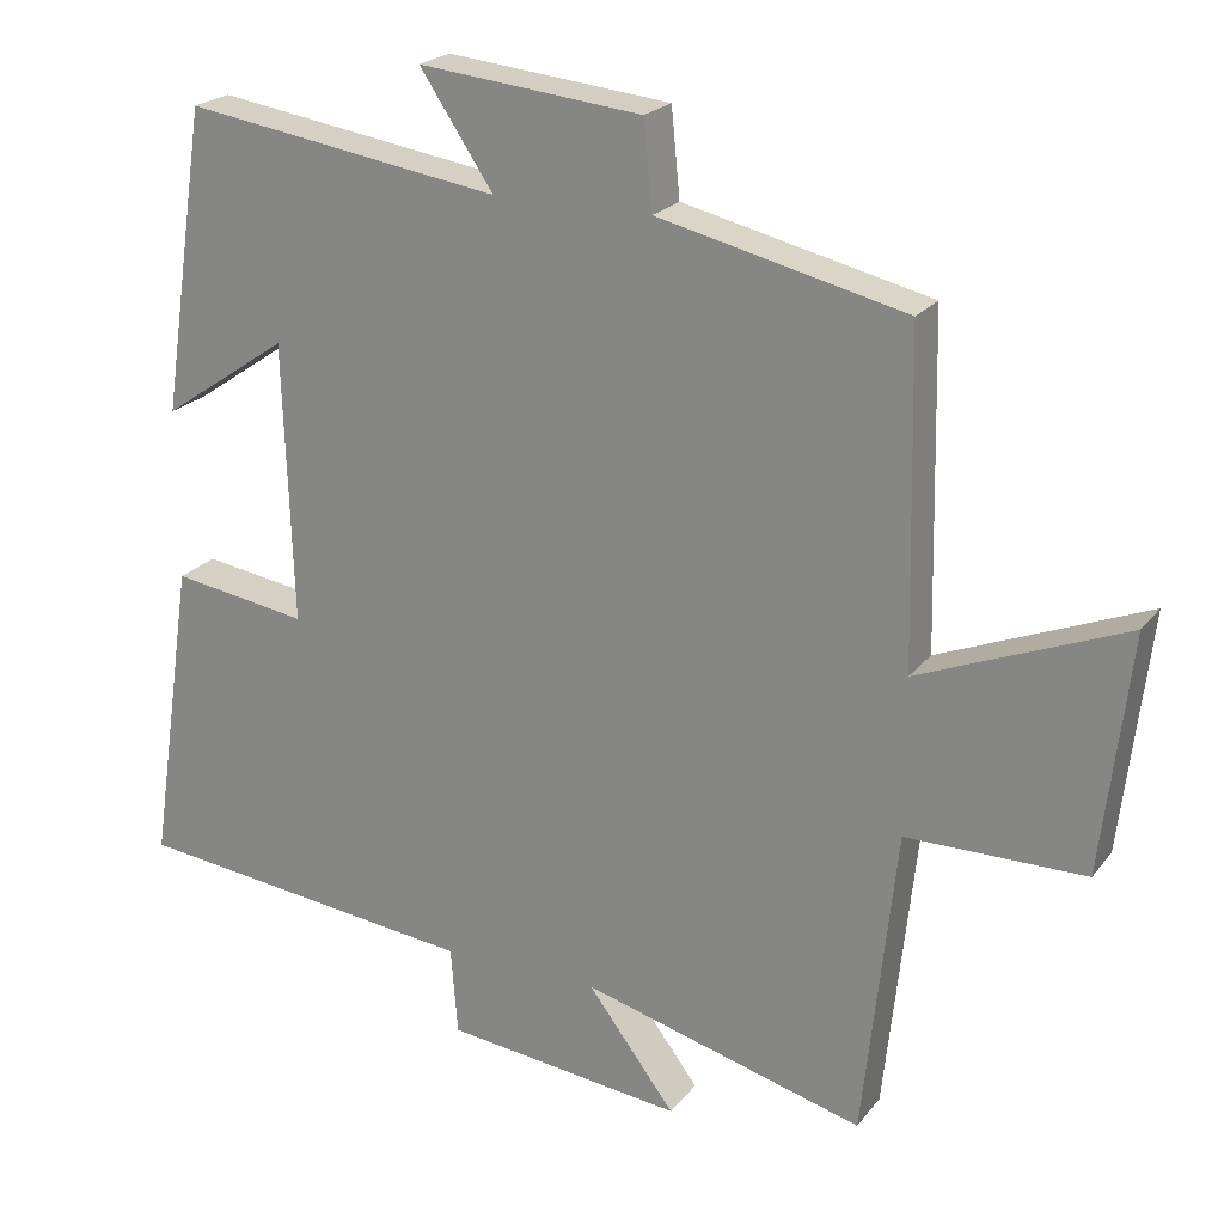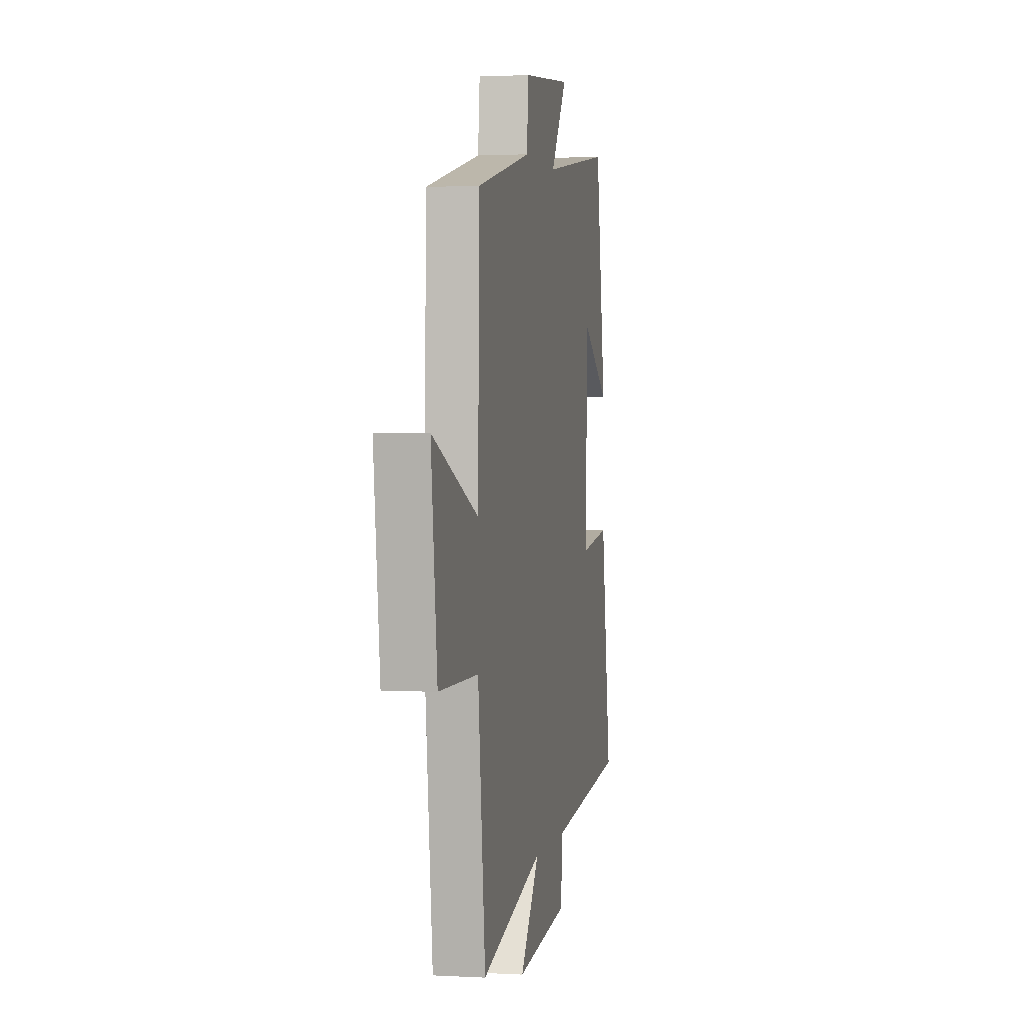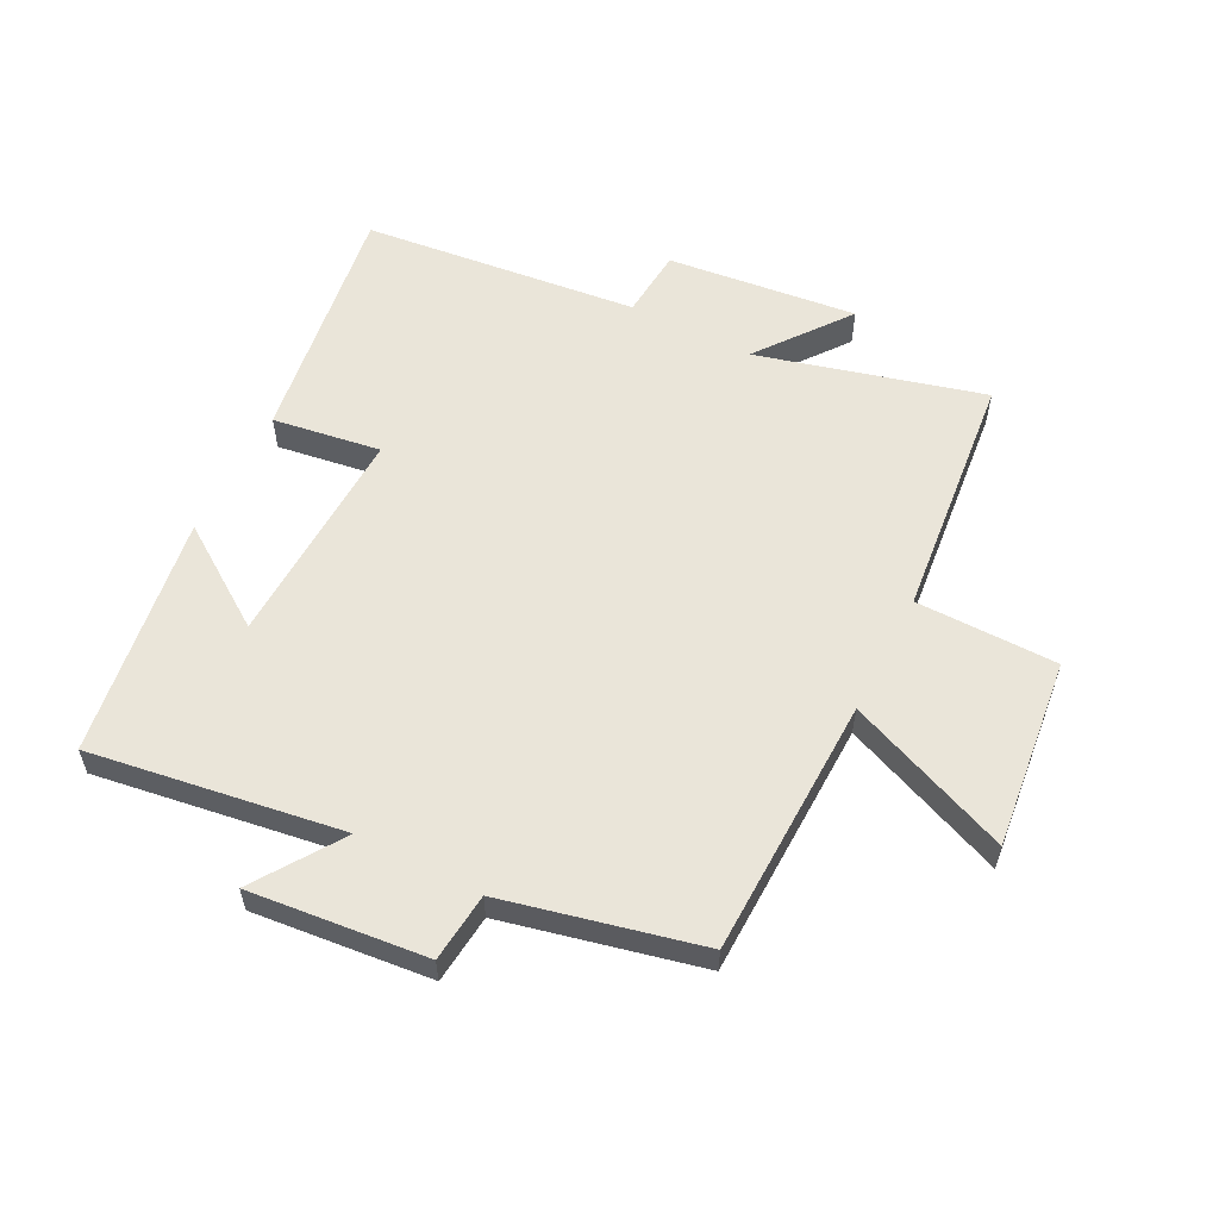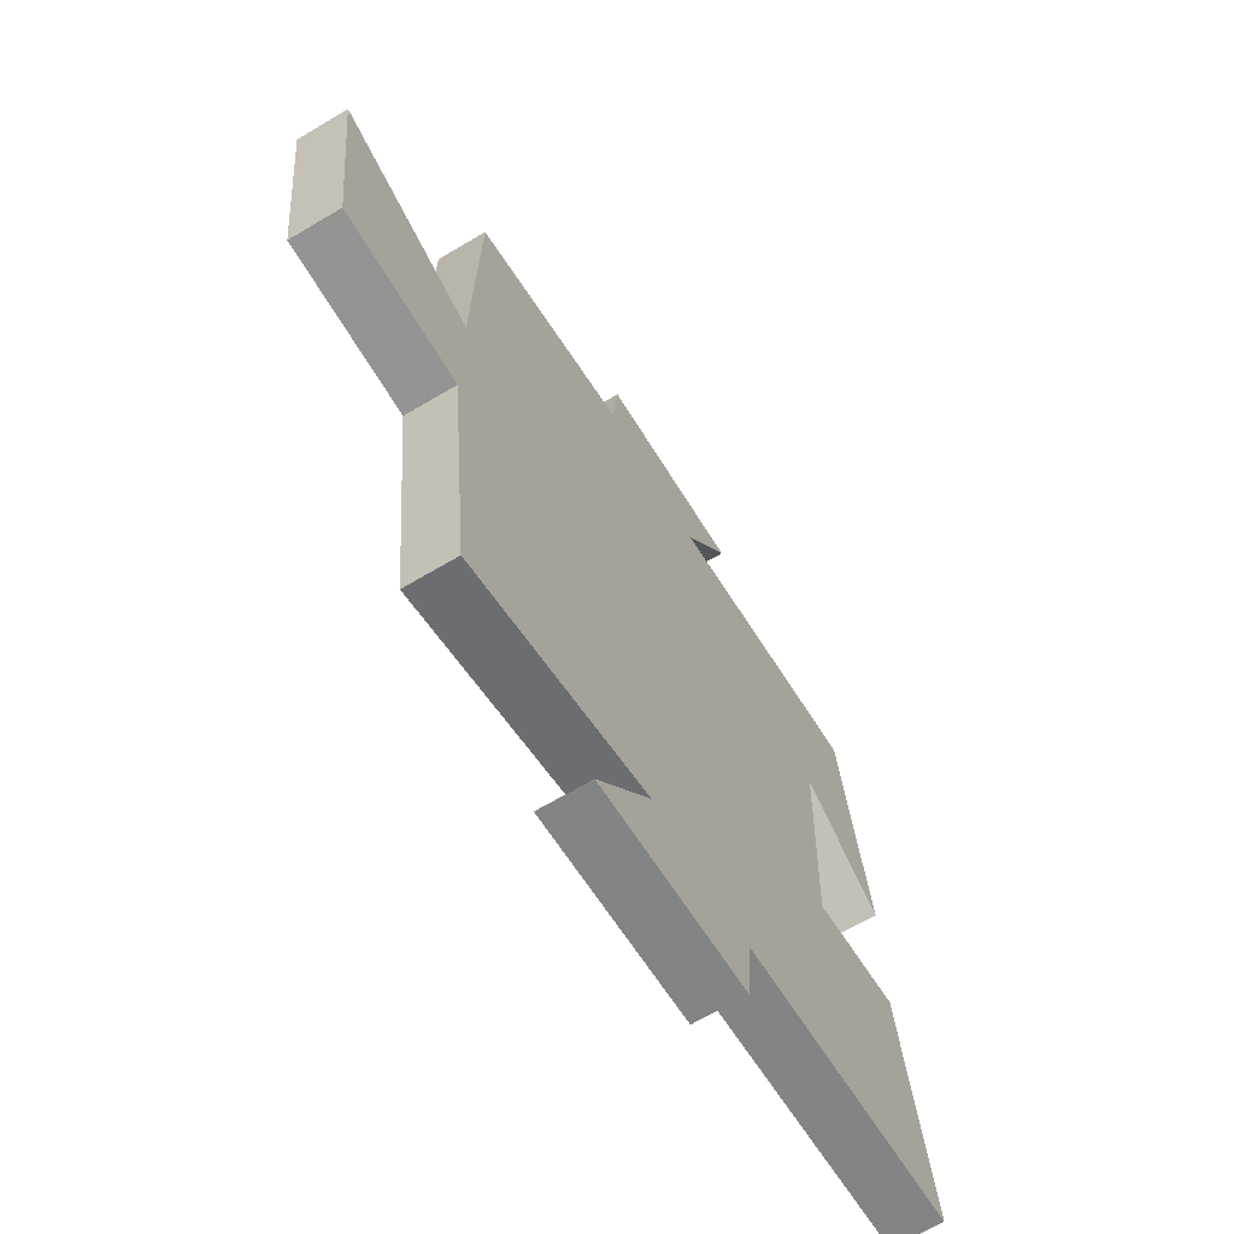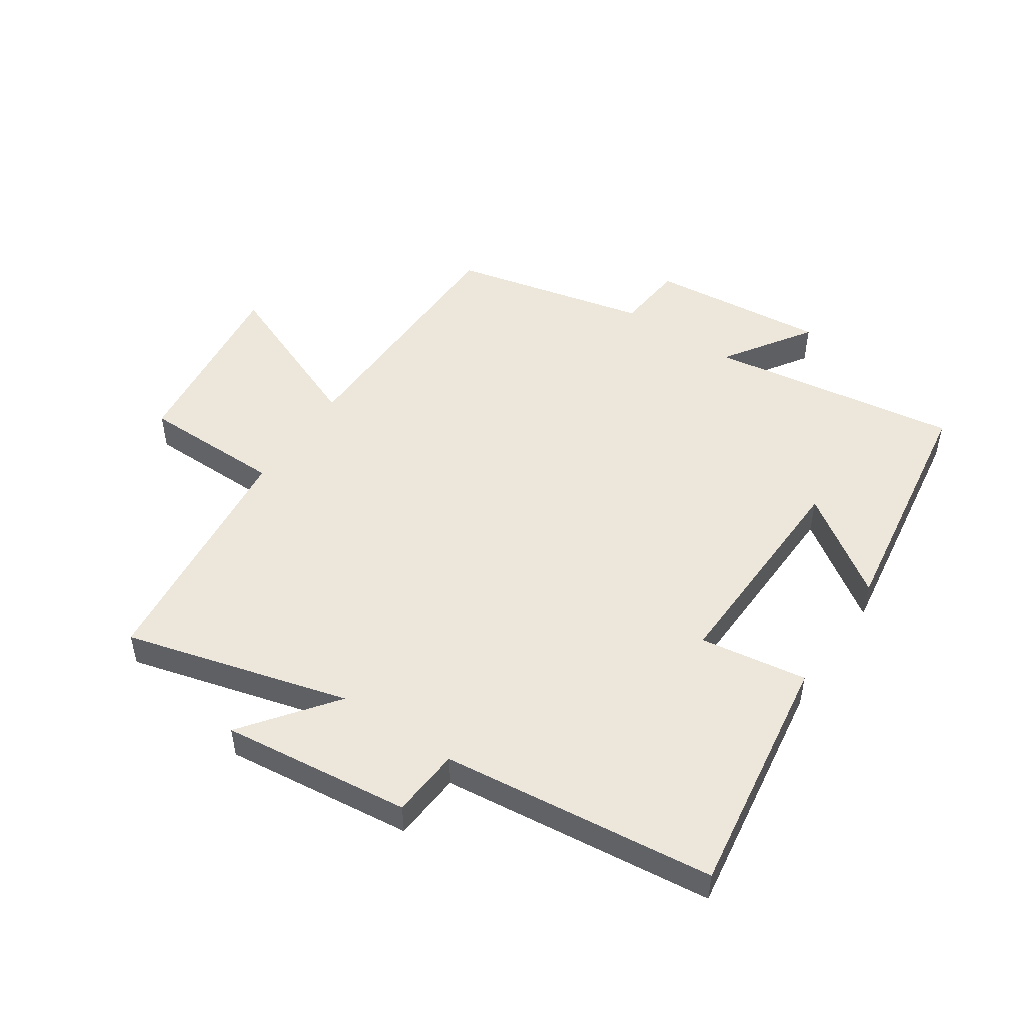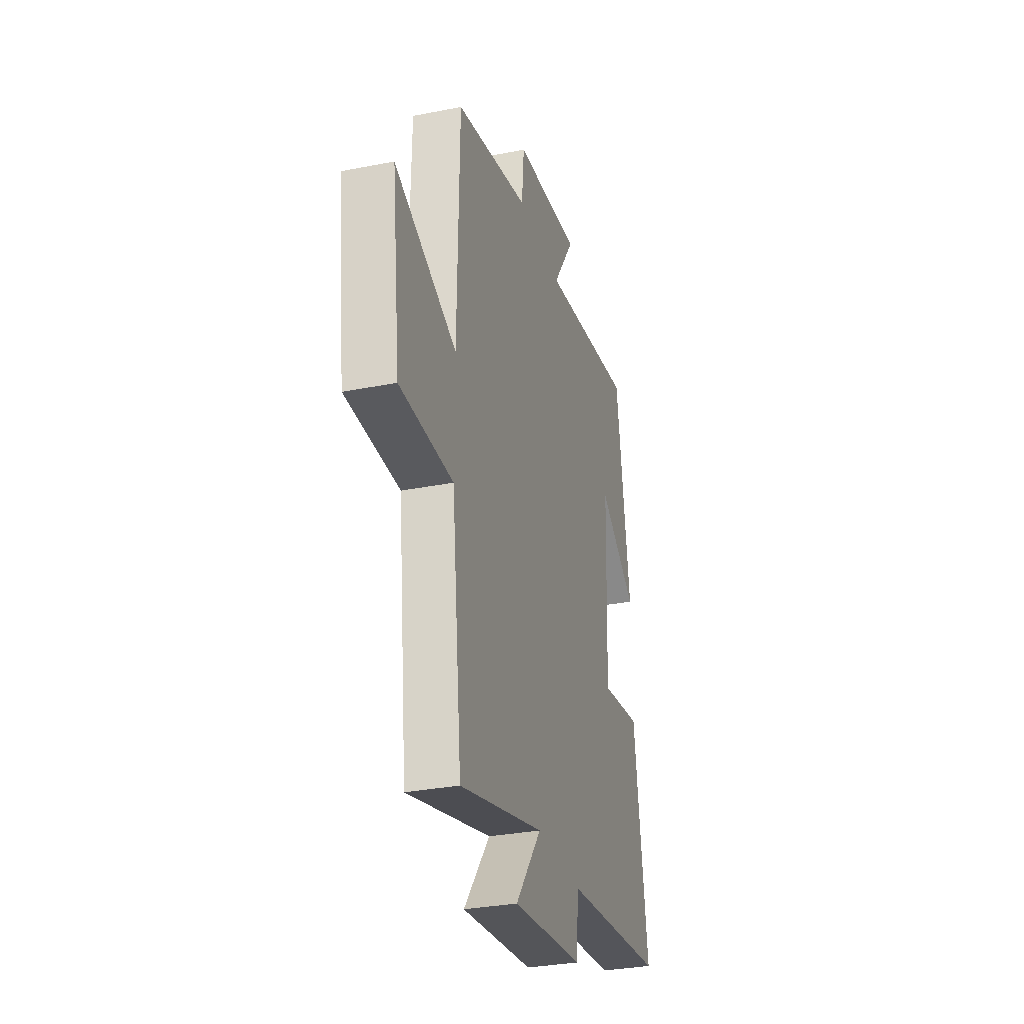
<metadata>
{"format":"obj","ext":"obj","renderer":"f3d","projection":"perspective","resolution":1024,"background":"white","views":[{"elev":21.8,"azim":27.3,"up":"+Z"},{"elev":1.8,"azim":101.3,"up":"+Z"},{"elev":57.8,"azim":27.3,"up":"+Y"},{"elev":-66.7,"azim":120.8,"up":"+Z"},{"elev":50.3,"azim":-146.0,"up":"+Y"},{"elev":-31.4,"azim":105.7,"up":"+Z"}]}
</metadata>
<code>
v 0.457 0.07 -0.599
v 0.092 0.07 -0.5
v 0.205 0.07 -0.649
v -0.103 0.07 -0.613
v -0.112 0.07 -0.5
v -0.559 0.07 -0.449
v -0.5 0.07 -0.052
v -0.325 0.07 -0.079
v -0.337 0.07 0.281
v -0.5 0.07 0.17
v -0.441 0.07 0.563
v -0.032 0.07 0.5
v -0.127 0.07 0.642
v 0.161 0.07 0.612
v 0.172 0.07 0.5
v 0.491 0.07 0.425
v 0.5 0.07 0.003
v 0.766 0.07 0.11
v 0.73 0.07 -0.198
v 0.5 0.07 -0.199
v 0.457 0 -0.599
v 0.092 0 -0.5
v 0.205 0 -0.649
v -0.103 0 -0.613
v -0.112 0 -0.5
v -0.559 0 -0.449
v -0.5 0 -0.052
v -0.325 0 -0.079
v -0.337 0 0.281
v -0.5 0 0.17
v -0.441 0 0.563
v -0.032 0 0.5
v -0.127 0 0.642
v 0.161 0 0.612
v 0.172 0 0.5
v 0.491 0 0.425
v 0.5 0 0.003
v 0.766 0 0.11
v 0.73 0 -0.198
v 0.5 0 -0.199
f 17 18 19 20
f 20 1 2
f 17 20 2
f 16 17 2
f 15 16 2
f 12 13 14 15
f 12 15 2
f 9 10 11 12
f 8 9 12 2
f 7 8 2
f 6 7 2
f 5 6 2
f 2 3 4 5
f 40 39 38 37
f 22 21 40
f 22 40 37
f 22 37 36
f 22 36 35
f 35 34 33 32
f 22 35 32
f 32 31 30 29
f 22 32 29 28
f 22 28 27
f 22 27 26
f 22 26 25
f 25 24 23 22
f 1 21 22 2
f 2 22 23 3
f 3 23 24 4
f 4 24 25 5
f 5 25 26 6
f 6 26 27 7
f 7 27 28 8
f 8 28 29 9
f 9 29 30 10
f 10 30 31 11
f 11 31 32 12
f 12 32 33 13
f 13 33 34 14
f 14 34 35 15
f 15 35 36 16
f 16 36 37 17
f 17 37 38 18
f 18 38 39 19
f 19 39 40 20
f 20 40 21 1

</code>
